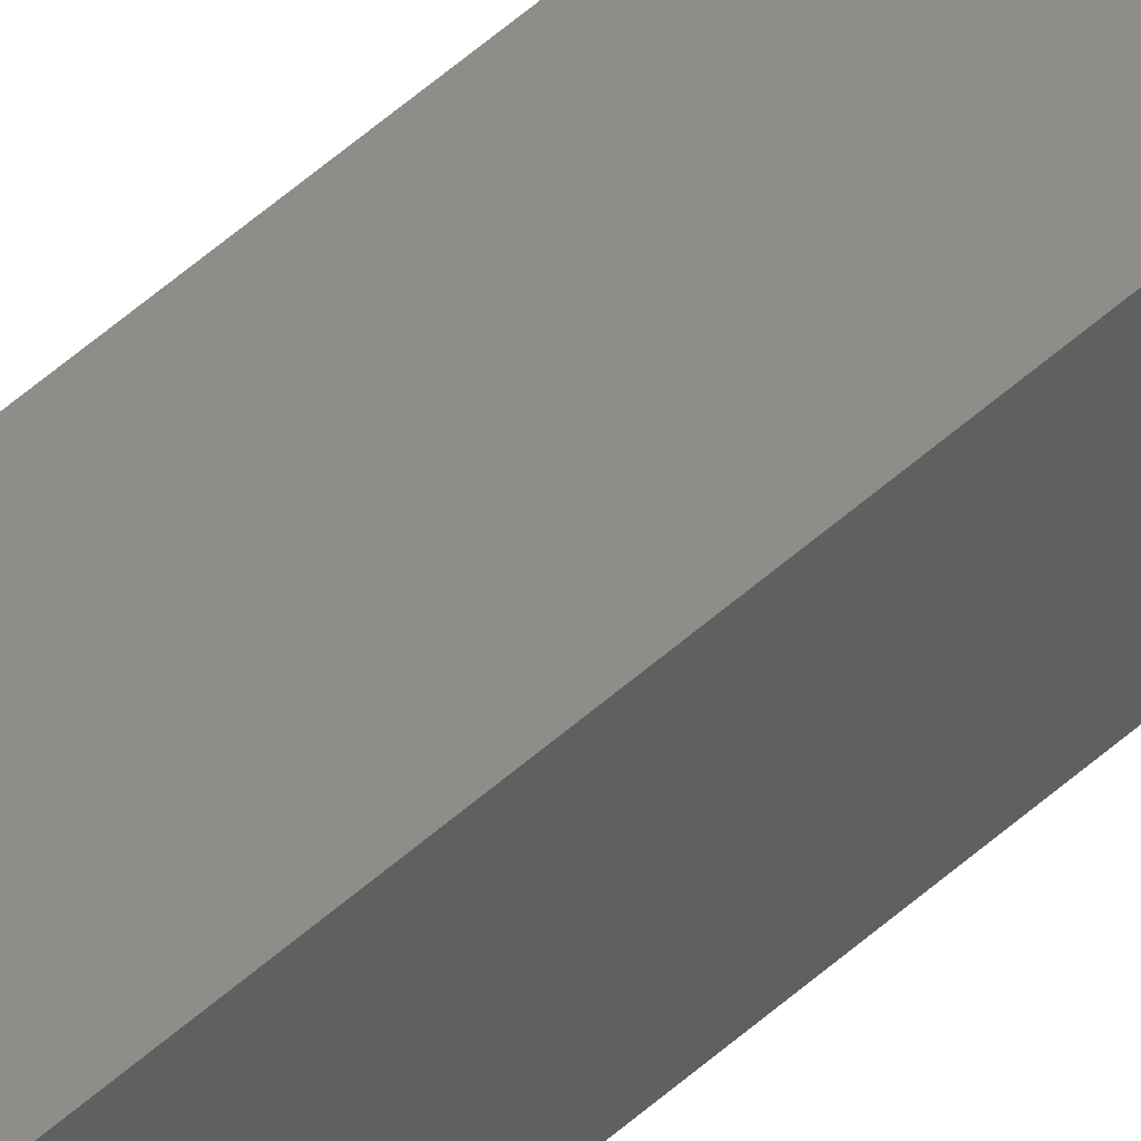
<metadata>
{"format":"stl","ext":"stl","renderer":"f3d","projection":"perspective","resolution":1024,"background":"white","views":[{"elev":34.0,"azim":-144.0,"up":"+Y"}]}
</metadata>
<code>
# stl→obj: 16 verts, 28 faces
v 9.778 -3.861 221.5
v 9.758 -3.863 221.5
v 9.758 -3.863 217.9
v 9.778 -3.861 217.9
v 9.798 -3.859 221.5
v 9.798 -3.859 217.9
v 9.818 -3.857 217.9
v 9.818 -3.857 221.5
v 9.812 -3.807 221.5
v 9.812 -3.807 217.9
v 9.753 -3.814 217.9
v 9.773 -3.812 221.5
v 9.773 -3.812 217.9
v 9.753 -3.814 221.5
v 9.793 -3.809 221.5
v 9.793 -3.809 217.9
f 1 2 3
f 1 3 4
f 5 4 6
f 5 6 7
f 5 1 4
f 8 5 7
f 8 7 9
f 7 10 9
f 11 12 13
f 14 12 11
f 13 15 16
f 16 15 10
f 12 15 13
f 15 9 10
f 14 11 2
f 11 3 2
f 7 16 10
f 6 16 7
f 4 13 16
f 4 16 6
f 3 11 13
f 3 13 4
f 15 8 9
f 15 5 8
f 12 1 15
f 15 1 5
f 14 2 12
f 12 2 1

</code>
